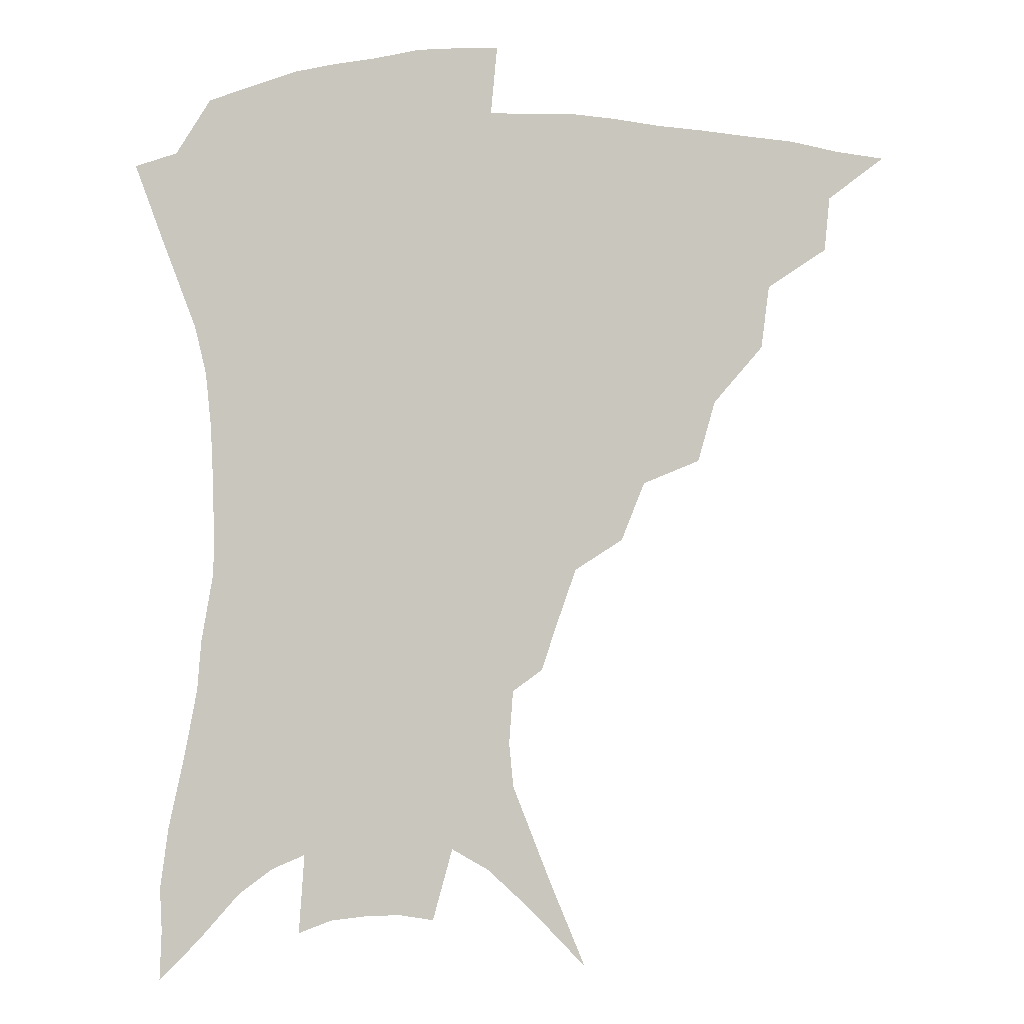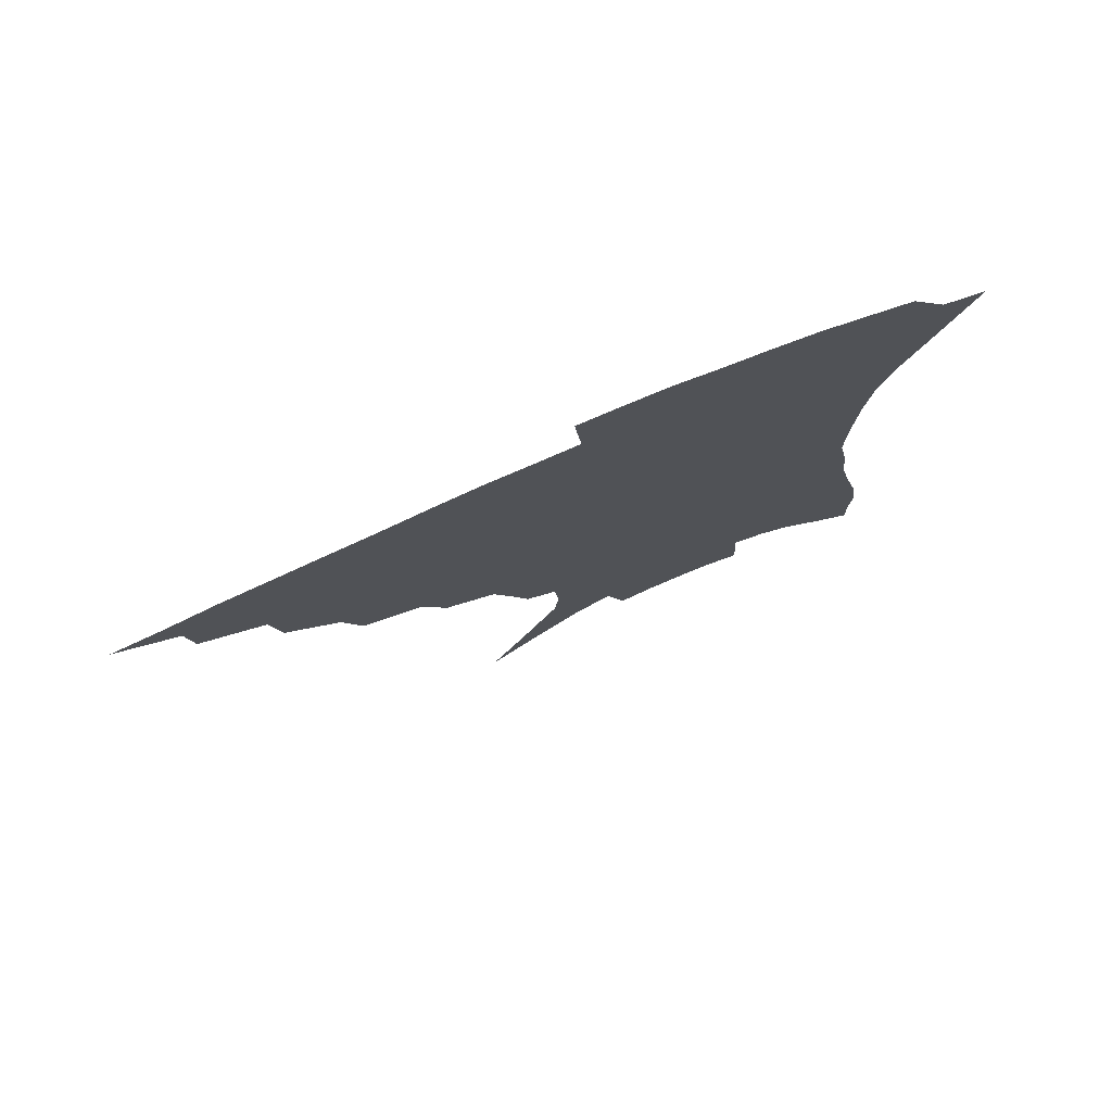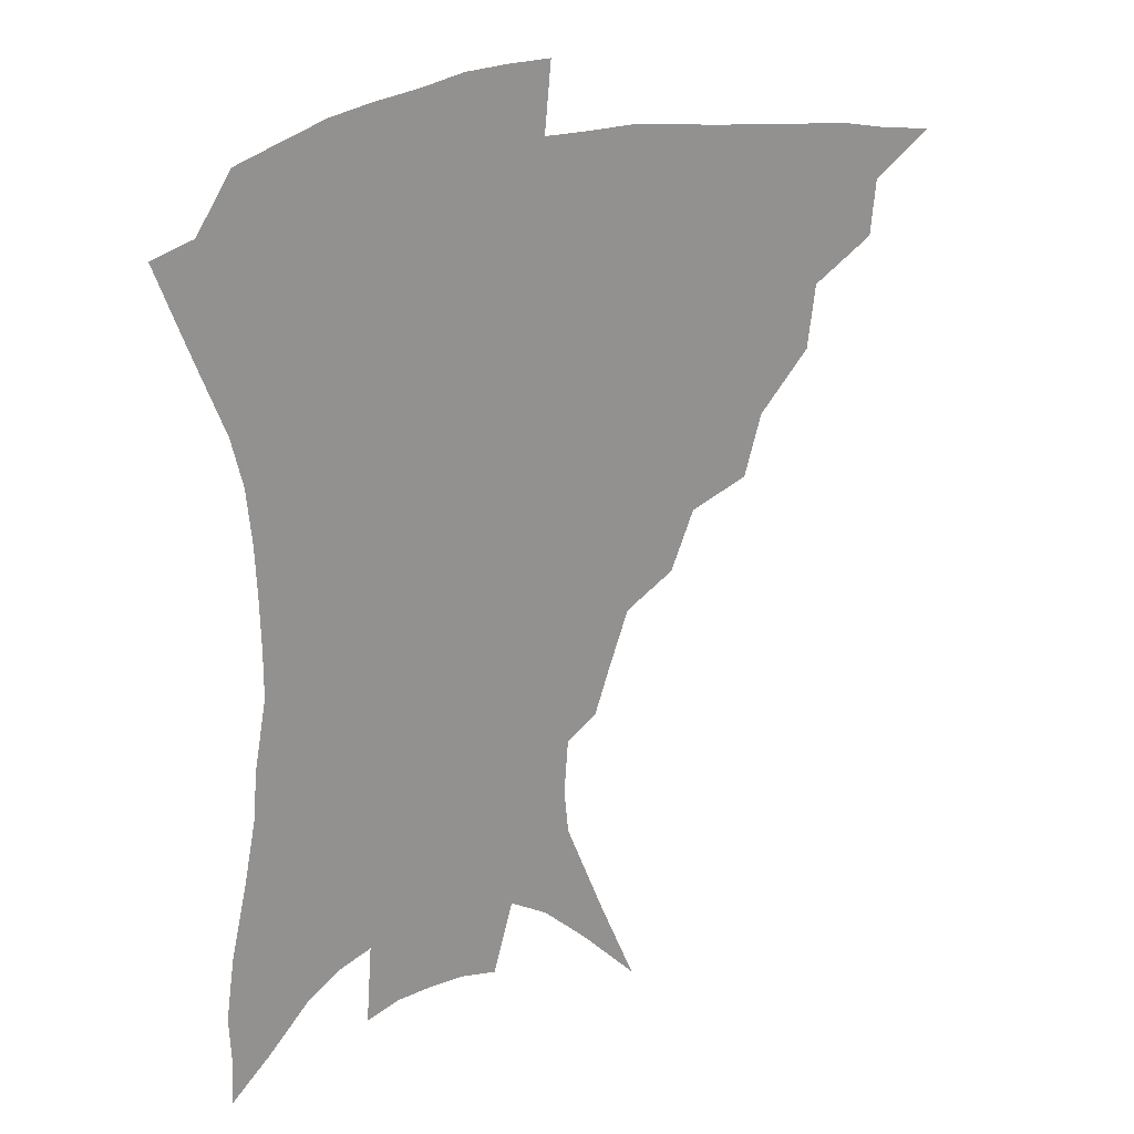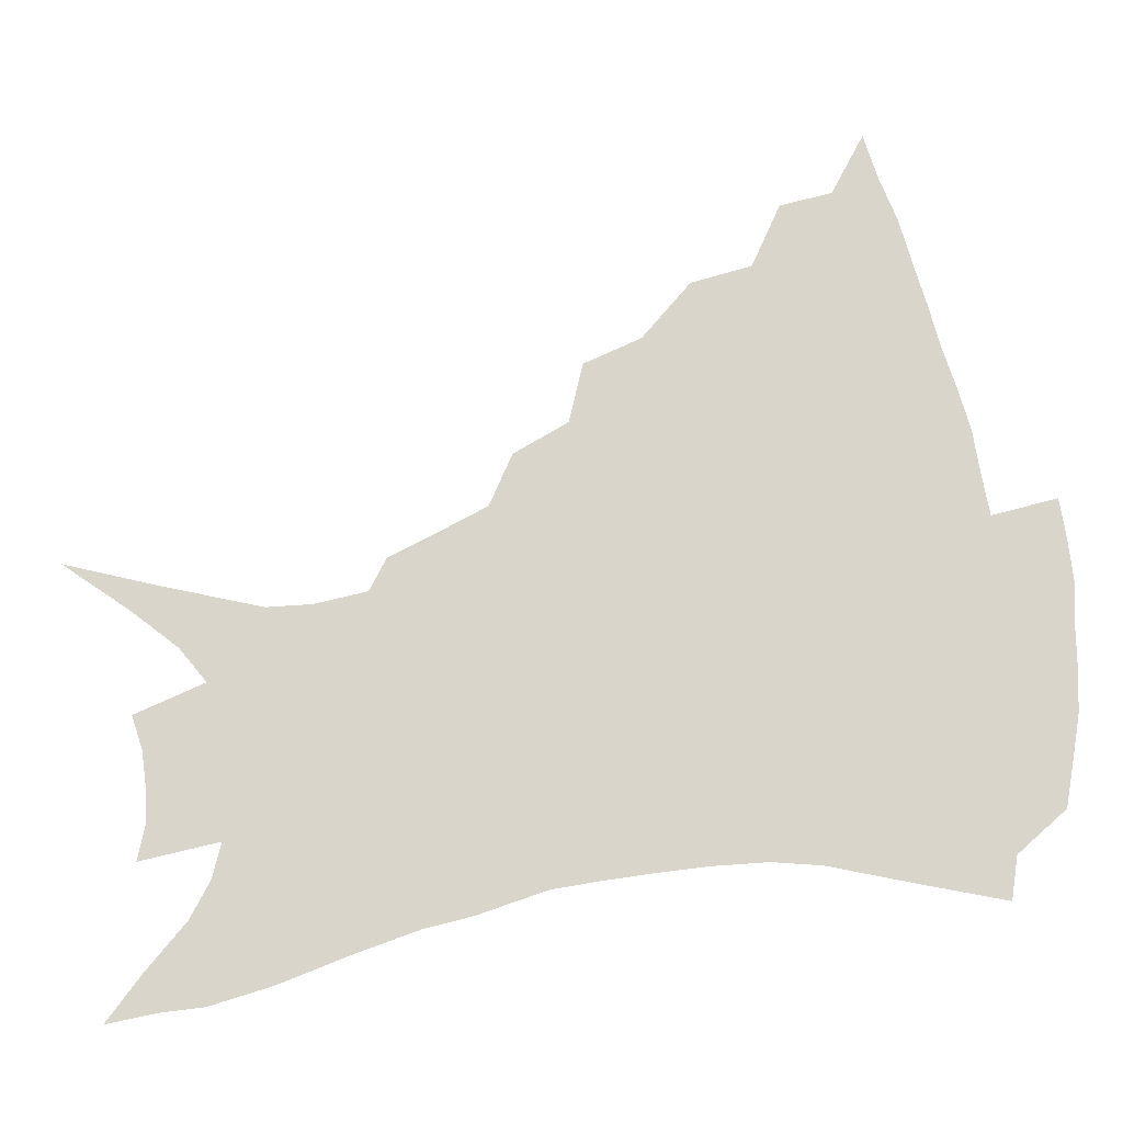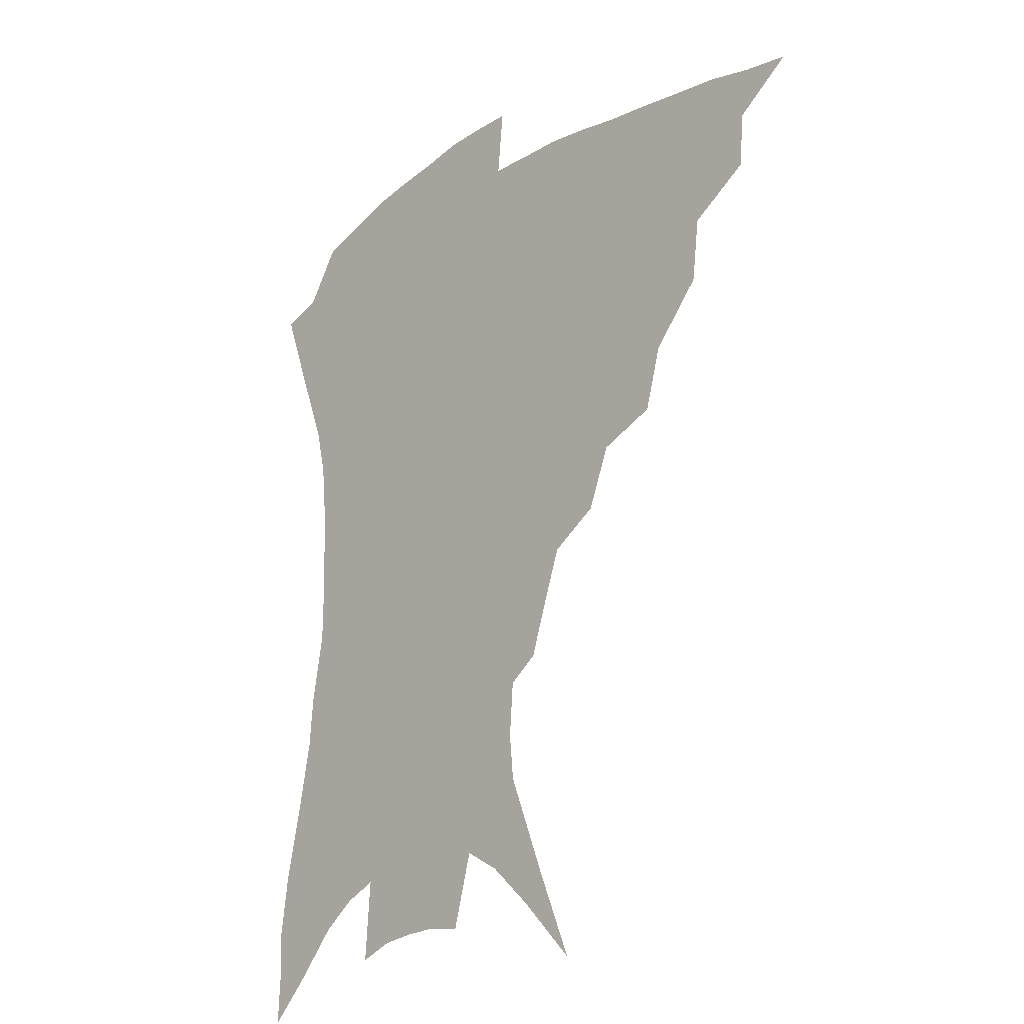
<metadata>
{"format":"obj","ext":"obj","renderer":"f3d","projection":"perspective","resolution":1024,"background":"white","views":[{"elev":-0.4,"azim":177.1,"up":"+Y"},{"elev":78.8,"azim":-23.3,"up":"+Y"},{"elev":24.3,"azim":151.3,"up":"+Y"},{"elev":74.3,"azim":80.6,"up":"+Z"},{"elev":-21.7,"azim":-133.5,"up":"+Y"}]}
</metadata>
<code>
v 436.7 381.4 0
v 457 349.2 0
v 455.3 367.3 0
v 452.8 383.7 0
v 479.4 314.9 0
v 476.7 336.1 0
v 474.2 354 0
v 471.3 370 0
v 468.6 387.2 0
v 501.6 275.1 0
v 495.9 295.6 0
v 495.7 324.6 0
v 492.8 341.8 0
v 489.7 357.2 0
v 486.8 373 0
v 484.7 388.9 0
v 528.5 247.5 0
v 520.7 267.2 0
v 515.4 289.9 0
v 513.6 314.7 0
v 510.3 329.7 0
v 507.5 345 0
v 505.1 360 0
v 502.9 374.9 0
v 500.4 390.8 0
v 556.5 202.2 0
v 551.5 217.5 0
v 544.7 237.1 0
v 537.5 260.5 0
v 532.5 282 0
v 529 300.3 0
v 527 319.5 0
v 524.4 333.7 0
v 521.9 347.8 0
v 519.7 362.2 0
v 517.7 376.9 0
v 515.8 392.3 0
v 541.5 98.9 0
v 553.4 127.9 0
v 566.4 161.5 0
v 567.9 176.7 0
v 566.5 194.8 0
v 562.8 212 0
v 557.8 231.6 0
v 552.4 247.9 0
v 547.6 272.4 0
v 544.2 288.9 0
v 541.6 305.9 0
v 539.9 322.3 0
v 538.1 336.4 0
v 535.8 349.9 0
v 534.1 364 0
v 532.5 378.7 0
v 530.7 394.5 0
v 560.5 118.9 0
v 570.6 147.5 0
v 575.2 167.5 0
v 575.5 186.6 0
v 573.4 207.4 0
v 569.8 224.2 0
v 565.6 238 0
v 561.5 260.1 0
v 558.1 277.2 0
v 555.8 294.8 0
v 554.3 311.3 0
v 552.9 325.6 0
v 551.8 338.7 0
v 550.6 352 0
v 548.3 365.6 0
v 547.5 379.6 0
v 545.3 396.1 0
v 575.2 132.7 0
v 582.5 158.1 0
v 583.8 175.7 0
v 582.9 195.8 0
v 580.9 214.9 0
v 577.5 230.8 0
v 574.1 247.3 0
v 571.3 267.7 0
v 569 283.9 0
v 567.4 299.2 0
v 566.2 313.3 0
v 564.9 326.3 0
v 565.8 341.9 0
v 564.4 353.7 0
v 563.8 366.4 0
v 561.7 380.7 0
v 560.2 396 0
v 587.7 140 0
v 592 164.1 0
v 591.9 184 0
v 590.1 199.8 0
v 589 218.8 0
v 585.5 236.6 0
v 583.2 252.3 0
v 581 273.3 0
v 579.5 286 0
v 578.5 301.6 0
v 578.5 317 0
v 577.6 329.1 0
v 577.6 341.9 0
v 577.1 354.3 0
v 576.7 367.2 0
v 575.9 380.4 0
v 574.3 396.2 0
v 572.1 418.9 0
v 594.4 115.4 0
v 598.8 146 0
v 600.4 165.6 0
v 599.7 185.2 0
v 599.2 191.1 0
v 596.4 222.1 0
v 594.4 235.9 0
v 592.1 258.8 0
v 590.8 274.4 0
v 590.1 290.1 0
v 589.6 304 0
v 589.8 318.4 0
v 590.1 331.3 0
v 589.9 342.5 0
v 590.3 355 0
v 589.9 367.7 0
v 589.1 381.6 0
v 587.8 398.3 0
v 585.8 418.8 0
v 606.1 117.3 0
v 608.5 146.1 0
v 609 168.4 0
v 608.2 185.8 0
v 607 207.6 0
v 604.4 225.8 0
v 603.1 241.1 0
v 601.4 259.2 0
v 600.5 275.8 0
v 600.2 290 0
v 600.3 303 0
v 600.8 317.8 0
v 601.3 330.4 0
v 602.3 343 0
v 602.7 354.9 0
v 603.1 367.4 0
v 602.6 381.6 0
v 601.8 397.5 0
v 599.6 418 0
v 617.9 117 0
v 618.2 145.5 0
v 617.5 169.4 0
v 616.6 189.5 0
v 615 208.5 0
v 613.2 224.4 0
v 611.5 244.4 0
v 610.7 258.8 0
v 610.1 275.7 0
v 610.2 290.1 0
v 610.8 304.6 0
v 611.7 317.8 0
v 613 331 0
v 614.1 342.7 0
v 615.1 354.4 0
v 615.9 366.8 0
v 616.3 380.2 0
v 616.3 394.7 0
v 614.2 415 0
v 629.5 115.6 0
v 628.5 140.6 0
v 626.5 167.3 0
v 625 188.5 0
v 623.2 208.3 0
v 621.3 227.5 0
v 620.7 241.4 0
v 619.6 259.4 0
v 619.4 274.7 0
v 619.8 290 0
v 620.9 302.8 0
v 622.2 316.9 0
v 623.8 329.8 0
v 625.5 341.2 0
v 627.9 353.5 0
v 629.5 365.3 0
v 629.8 378.4 0
v 630.2 392.6 0
v 628.3 412.8 0
v 640.8 111.4 0
v 638.9 138.4 0
v 636.1 163.7 0
v 633.2 189.2 0
v 631.9 206 0
v 630.5 222.9 0
v 629.5 239.3 0
v 628.9 255.8 0
v 629 270.6 0
v 629.5 286.1 0
v 630.6 301 0
v 632.3 317 0
v 634.4 327.8 0
v 636.4 338.7 0
v 639.6 352.4 0
v 641.7 363.6 0
v 643.2 375.7 0
v 644.5 388.4 0
v 642.4 410 0
v 649.9 133.6 0
v 646.4 157.7 0
v 643.2 181.6 0
v 641 201.5 0
v 639.1 220.4 0
v 638.4 236 0
v 638.1 251.5 0
v 638.5 265.3 0
v 638.7 283.3 0
v 639.9 299.6 0
v 642 312.7 0
v 644.6 325.9 0
v 647.5 337.6 0
v 650.5 349.9 0
v 653.4 361.6 0
v 655.6 373.5 0
v 657.2 386.4 0
v 657 404.9 0
v 661.4 125.1 0
v 658.1 147.6 0
v 653.8 173 0
v 652.3 190.8 0
v 649.1 212.7 0
v 648 229.5 0
v 647.4 245.7 0
v 647.5 261.2 0
v 647.8 278 0
v 649 294.3 0
v 651.5 307.4 0
v 654.1 323.1 0
v 657.7 334.2 0
v 661.4 347.3 0
v 664.9 358.8 0
v 668.1 370.8 0
v 670.1 384.4 0
v 671.6 399.7 0
v 675.5 109.1 0
v 671.6 133.1 0
v 666.8 158.9 0
v 664.2 179.2 0
v 660.4 201.4 0
v 659.1 218.4 0
v 658.9 233.6 0
v 657.5 252.3 0
v 657.1 270.6 0
v 658.6 285.5 0
v 660.6 300.9 0
v 663.1 317.2 0
v 667.5 328.6 0
v 671.7 343.4 0
v 676.4 355 0
v 680.4 367.7 0
v 683.2 381.3 0
v 688.7 95.5 0
v 688 112.5 0
v 688.6 127.2 0
v 685.7 148 0
v 680.1 173.7 0
v 675.8 196 0
v 674.5 212.3 0
v 670.3 236.2 0
v 670.2 252.1 0
v 670.5 268.6 0
v 671.2 286.7 0
v 673 305.2 0
v 676.7 321.3 0
v 681.9 335.2 0
v 687.7 350.8 0
v 692.6 364.1 0
v 697.1 376.7 0
v 721 391 0
f 3 4 1
f 6 7 2
f 2 7 3
f 7 8 3
f 3 8 4
f 8 9 4
f 11 12 5
f 5 12 6
f 12 13 6
f 6 13 7
f 13 14 7
f 7 14 8
f 14 15 8
f 8 15 9
f 15 16 9
f 18 19 10
f 10 19 11
f 19 20 11
f 11 20 12
f 20 21 12
f 12 21 13
f 21 22 13
f 13 22 14
f 22 23 14
f 14 23 15
f 23 24 15
f 15 24 16
f 24 25 16
f 28 29 17
f 17 29 18
f 29 30 18
f 18 30 19
f 30 31 19
f 19 31 20
f 31 32 20
f 20 32 21
f 32 33 21
f 21 33 22
f 33 34 22
f 22 34 23
f 34 35 23
f 23 35 24
f 35 36 24
f 24 36 25
f 36 37 25
f 42 43 26
f 26 43 27
f 43 44 27
f 27 44 28
f 44 45 28
f 28 45 29
f 45 46 29
f 29 46 30
f 46 47 30
f 30 47 31
f 47 48 31
f 31 48 32
f 48 49 32
f 32 49 33
f 49 50 33
f 33 50 34
f 50 51 34
f 34 51 35
f 51 52 35
f 35 52 36
f 52 53 36
f 36 53 37
f 53 54 37
f 38 55 39
f 55 56 39
f 39 56 40
f 56 57 40
f 40 57 41
f 57 58 41
f 41 58 42
f 58 59 42
f 42 59 43
f 59 60 43
f 43 60 44
f 60 61 44
f 44 61 45
f 61 62 45
f 45 62 46
f 62 63 46
f 46 63 47
f 63 64 47
f 47 64 48
f 64 65 48
f 48 65 49
f 65 66 49
f 49 66 50
f 66 67 50
f 50 67 51
f 67 68 51
f 51 68 52
f 68 69 52
f 52 69 53
f 69 70 53
f 53 70 54
f 70 71 54
f 55 72 56
f 72 73 56
f 56 73 57
f 73 74 57
f 57 74 58
f 74 75 58
f 58 75 59
f 75 76 59
f 59 76 60
f 76 77 60
f 60 77 61
f 77 78 61
f 61 78 62
f 78 79 62
f 62 79 63
f 79 80 63
f 63 80 64
f 80 81 64
f 64 81 65
f 81 82 65
f 65 82 66
f 82 83 66
f 66 83 67
f 83 84 67
f 67 84 68
f 84 85 68
f 68 85 69
f 85 86 69
f 69 86 70
f 86 87 70
f 70 87 71
f 87 88 71
f 72 89 73
f 89 90 73
f 73 90 74
f 90 91 74
f 74 91 75
f 91 92 75
f 75 92 76
f 92 93 76
f 76 93 77
f 93 94 77
f 77 94 78
f 94 95 78
f 78 95 79
f 95 96 79
f 79 96 80
f 96 97 80
f 80 97 81
f 97 98 81
f 81 98 82
f 98 99 82
f 82 99 83
f 99 100 83
f 83 100 84
f 100 101 84
f 84 101 85
f 101 102 85
f 85 102 86
f 102 103 86
f 86 103 87
f 103 104 87
f 87 104 88
f 104 105 88
f 107 108 89
f 89 108 90
f 108 109 90
f 90 109 91
f 109 110 91
f 91 110 92
f 110 111 92
f 92 111 93
f 111 112 93
f 93 112 94
f 112 113 94
f 94 113 95
f 113 114 95
f 95 114 96
f 114 115 96
f 96 115 97
f 115 116 97
f 97 116 98
f 116 117 98
f 98 117 99
f 117 118 99
f 99 118 100
f 118 119 100
f 100 119 101
f 119 120 101
f 101 120 102
f 120 121 102
f 102 121 103
f 121 122 103
f 103 122 104
f 122 123 104
f 104 123 105
f 123 124 105
f 105 124 106
f 124 125 106
f 107 126 108
f 126 127 108
f 108 127 109
f 127 128 109
f 109 128 110
f 128 129 110
f 110 129 111
f 129 130 111
f 111 130 112
f 130 131 112
f 112 131 113
f 131 132 113
f 113 132 114
f 132 133 114
f 114 133 115
f 133 134 115
f 115 134 116
f 134 135 116
f 116 135 117
f 135 136 117
f 117 136 118
f 136 137 118
f 118 137 119
f 137 138 119
f 119 138 120
f 138 139 120
f 120 139 121
f 139 140 121
f 121 140 122
f 140 141 122
f 122 141 123
f 141 142 123
f 123 142 124
f 142 143 124
f 124 143 125
f 143 144 125
f 126 145 127
f 145 146 127
f 127 146 128
f 146 147 128
f 128 147 129
f 147 148 129
f 129 148 130
f 148 149 130
f 130 149 131
f 149 150 131
f 131 150 132
f 150 151 132
f 132 151 133
f 151 152 133
f 133 152 134
f 152 153 134
f 134 153 135
f 153 154 135
f 135 154 136
f 154 155 136
f 136 155 137
f 155 156 137
f 137 156 138
f 156 157 138
f 138 157 139
f 157 158 139
f 139 158 140
f 158 159 140
f 140 159 141
f 159 160 141
f 141 160 142
f 160 161 142
f 142 161 143
f 161 162 143
f 143 162 144
f 162 163 144
f 145 164 146
f 164 165 146
f 146 165 147
f 165 166 147
f 147 166 148
f 166 167 148
f 148 167 149
f 167 168 149
f 149 168 150
f 168 169 150
f 150 169 151
f 169 170 151
f 151 170 152
f 170 171 152
f 152 171 153
f 171 172 153
f 153 172 154
f 172 173 154
f 154 173 155
f 173 174 155
f 155 174 156
f 174 175 156
f 156 175 157
f 175 176 157
f 157 176 158
f 176 177 158
f 158 177 159
f 177 178 159
f 159 178 160
f 178 179 160
f 160 179 161
f 179 180 161
f 161 180 162
f 180 181 162
f 162 181 163
f 181 182 163
f 164 183 165
f 183 184 165
f 165 184 166
f 184 185 166
f 166 185 167
f 185 186 167
f 167 186 168
f 186 187 168
f 168 187 169
f 187 188 169
f 169 188 170
f 188 189 170
f 170 189 171
f 189 190 171
f 171 190 172
f 190 191 172
f 172 191 173
f 191 192 173
f 173 192 174
f 192 193 174
f 174 193 175
f 193 194 175
f 175 194 176
f 194 195 176
f 176 195 177
f 195 196 177
f 177 196 178
f 196 197 178
f 178 197 179
f 197 198 179
f 179 198 180
f 198 199 180
f 180 199 181
f 199 200 181
f 181 200 182
f 200 201 182
f 184 202 185
f 202 203 185
f 185 203 186
f 203 204 186
f 186 204 187
f 204 205 187
f 187 205 188
f 205 206 188
f 188 206 189
f 206 207 189
f 189 207 190
f 207 208 190
f 190 208 191
f 208 209 191
f 191 209 192
f 209 210 192
f 192 210 193
f 210 211 193
f 193 211 194
f 211 212 194
f 194 212 195
f 212 213 195
f 195 213 196
f 213 214 196
f 196 214 197
f 214 215 197
f 197 215 198
f 215 216 198
f 198 216 199
f 216 217 199
f 199 217 200
f 217 218 200
f 200 218 201
f 218 219 201
f 202 220 203
f 220 221 203
f 203 221 204
f 221 222 204
f 204 222 205
f 222 223 205
f 205 223 206
f 223 224 206
f 206 224 207
f 224 225 207
f 207 225 208
f 225 226 208
f 208 226 209
f 226 227 209
f 209 227 210
f 227 228 210
f 210 228 211
f 228 229 211
f 211 229 212
f 229 230 212
f 212 230 213
f 230 231 213
f 213 231 214
f 231 232 214
f 214 232 215
f 232 233 215
f 215 233 216
f 233 234 216
f 216 234 217
f 234 235 217
f 217 235 218
f 235 236 218
f 218 236 219
f 236 237 219
f 220 238 221
f 238 239 221
f 221 239 222
f 239 240 222
f 222 240 223
f 240 241 223
f 223 241 224
f 241 242 224
f 224 242 225
f 242 243 225
f 225 243 226
f 243 244 226
f 226 244 227
f 244 245 227
f 227 245 228
f 245 246 228
f 228 246 229
f 246 247 229
f 229 247 230
f 247 248 230
f 230 248 231
f 248 249 231
f 231 249 232
f 249 250 232
f 232 250 233
f 250 251 233
f 233 251 234
f 251 252 234
f 234 252 235
f 252 253 235
f 235 253 236
f 253 254 236
f 236 254 237
f 238 255 239
f 255 256 239
f 239 256 240
f 256 257 240
f 240 257 241
f 257 258 241
f 241 258 242
f 258 259 242
f 242 259 243
f 259 260 243
f 243 260 244
f 260 261 244
f 244 261 245
f 261 262 245
f 245 262 246
f 262 263 246
f 246 263 247
f 263 264 247
f 247 264 248
f 264 265 248
f 248 265 249
f 265 266 249
f 249 266 250
f 266 267 250
f 250 267 251
f 267 268 251
f 251 268 252
f 268 269 252
f 252 269 253
f 269 270 253
f 253 270 254
f 270 271 254

</code>
